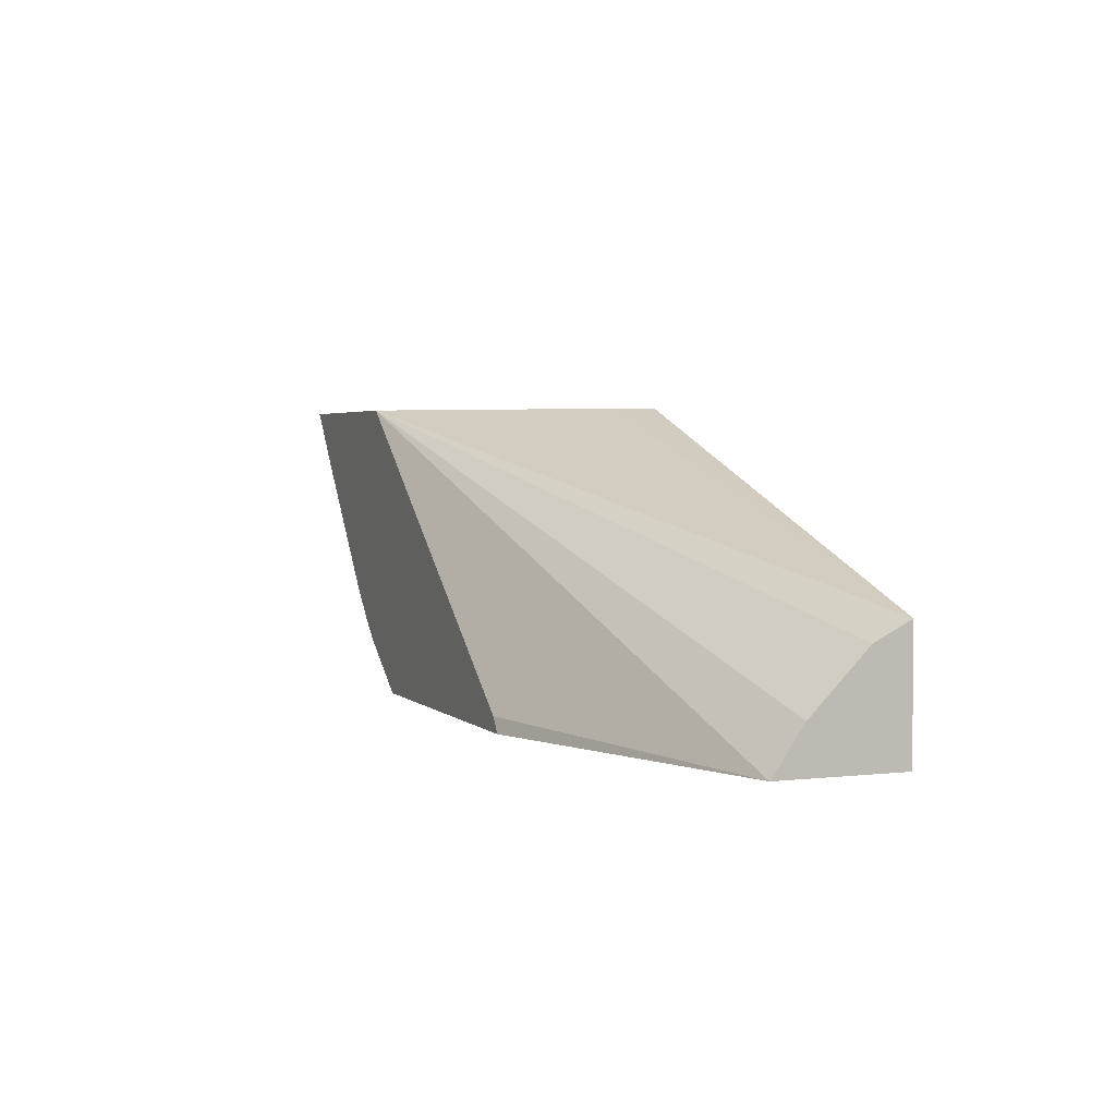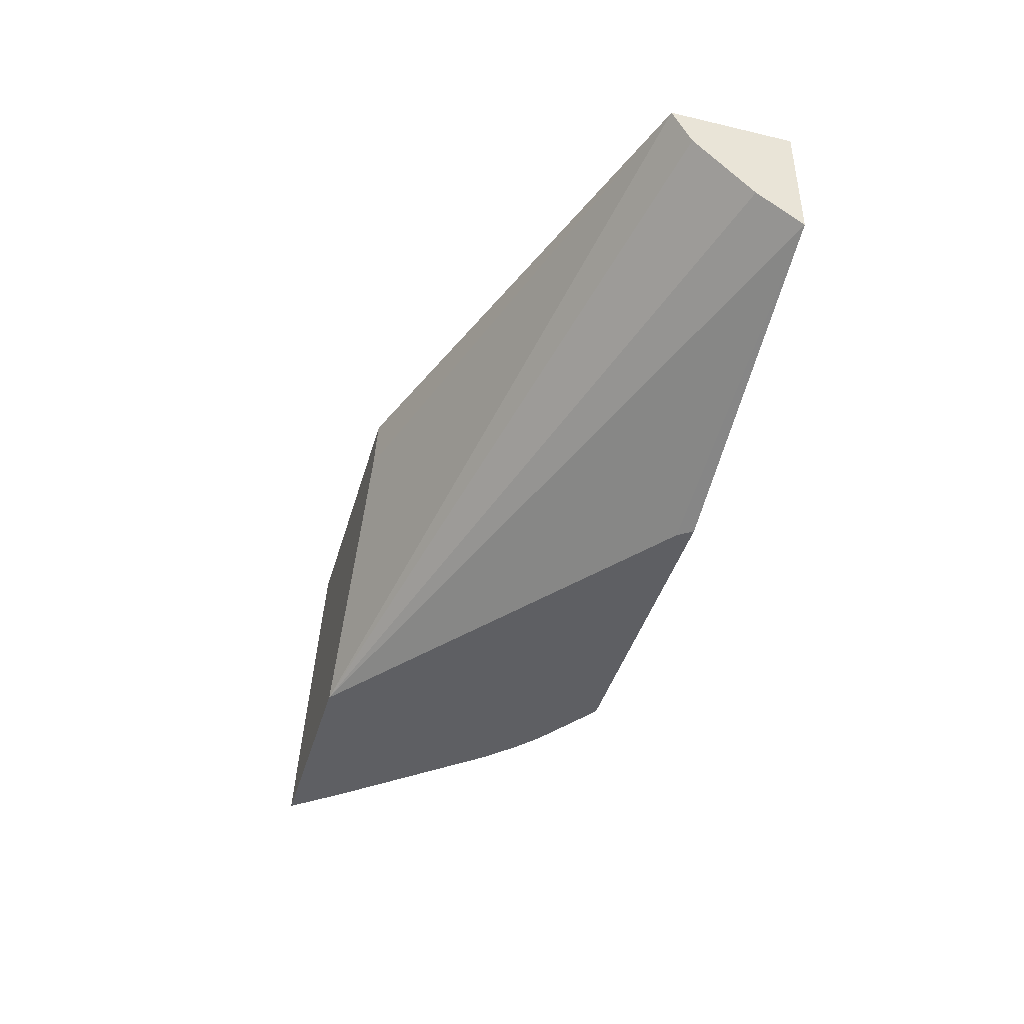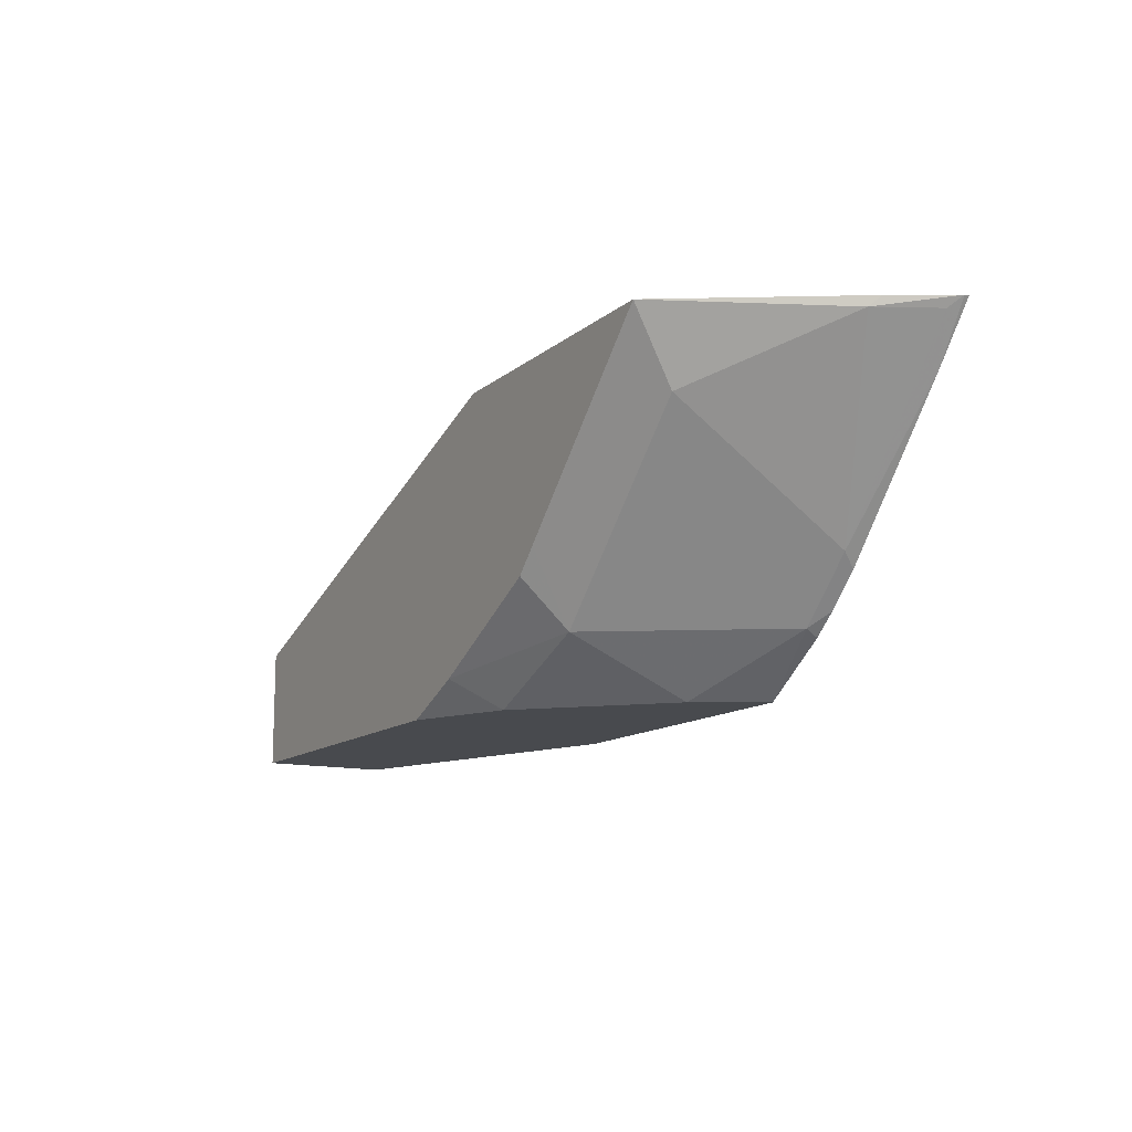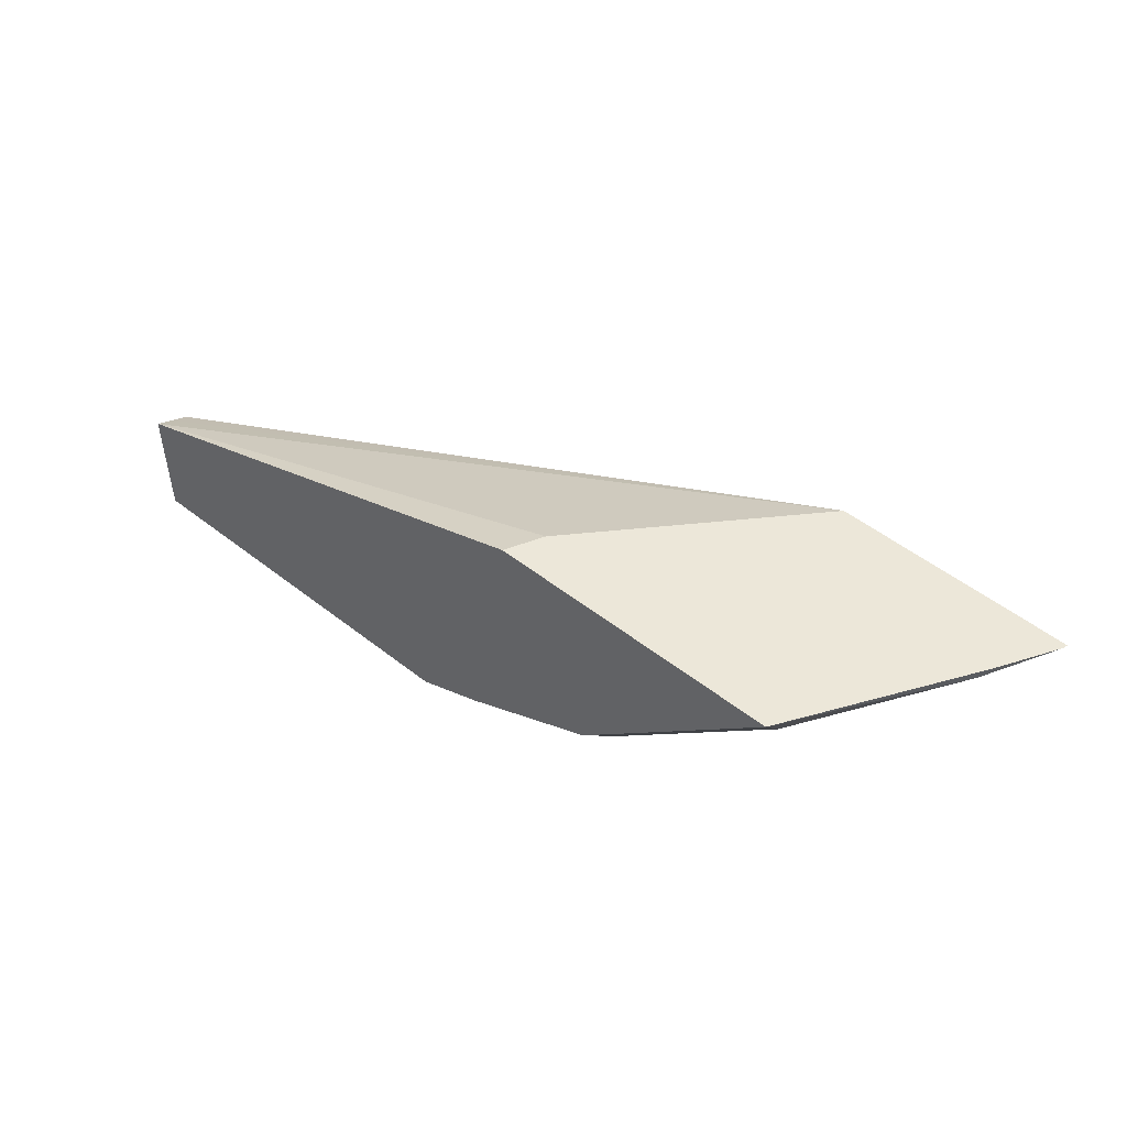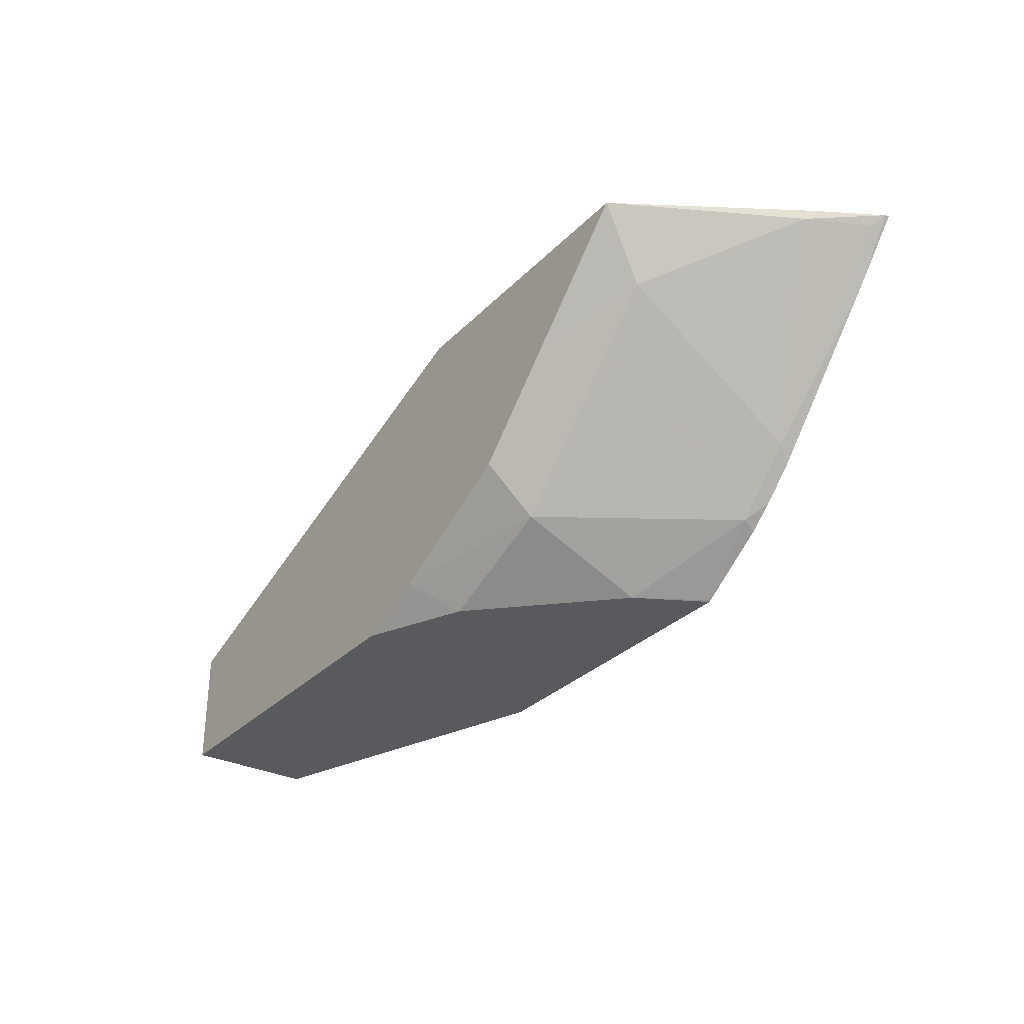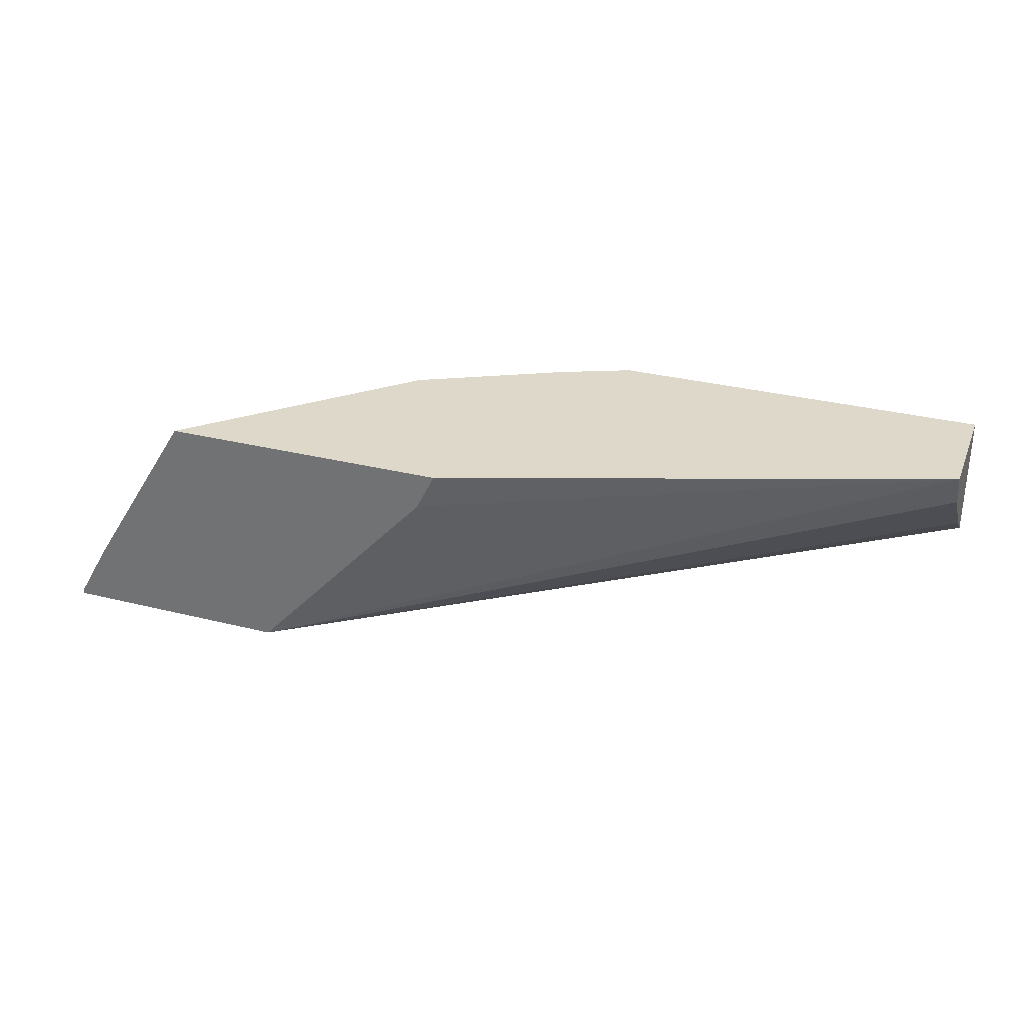
<metadata>
{"format":"obj","ext":"obj","renderer":"f3d","projection":"perspective","resolution":1024,"background":"white","views":[{"elev":3.1,"azim":-111.7,"up":"+Y"},{"elev":-41.9,"azim":-105.8,"up":"+Z"},{"elev":-12.8,"azim":60.6,"up":"+Y"},{"elev":50.2,"azim":40.8,"up":"+Y"},{"elev":-30.9,"azim":54.5,"up":"+Y"},{"elev":31.0,"azim":-160.2,"up":"+Z"}]}
</metadata>
<code>
v 0.001087 -0.7919 0.4379
v 0.001087 -0.7109 0.4379
v 0.001087 -0.7919 0.3534
v 0.2534 -0.7919 0.4379
v 0.001087 -0.7173 0.4251
v 0.3297 -0.5942 0.4379
v 0.3421 -0.5942 0.4131
v 0.4636 -0.5942 0.2816
v 0.2186 -0.782 0.2816
v 0.2114 -0.7919 0.2816
v 0.001087 -0.762 0.3745
v 0.3184 -0.7919 0.4091
v 0.2998 -0.7719 0.4379
v 0.001087 -0.7232 0.4133
v 0.5235 -0.5942 0.4379
v 0.6186 -0.5942 0.2816
v 0.4257 -0.7919 0.2816
v 0.3255 -0.7919 0.4021
v 0.3971 -0.7555 0.4068
v 0.3933 -0.7244 0.4379
v 0.5095 -0.6082 0.4379
v 0.5133 -0.6393 0.4068
v 0.5908 -0.6005 0.3293
v 0.5956 -0.5942 0.323
v 0.6181 -0.5942 0.2843
v 0.5906 -0.6294 0.2816
v 0.4269 -0.7912 0.2816
v 0.4247 -0.7919 0.2835
v 0.3642 -0.7919 0.3634
v 0.4006 -0.7919 0.327
v 0.4746 -0.7555 0.2906
v 0.4474 -0.6704 0.4379
v 0.4086 -0.7091 0.4379
v 0.5133 -0.7168 0.2906
v 0.6102 -0.6005 0.2906
v 0.5088 -0.7257 0.2816
v 0.4723 -0.76 0.2816
v 0.488 -0.7465 0.2816
f 19 30 31
f 19 29 30
f 18 29 19
f 17 27 28
f 16 25 26
f 15 23 24
f 15 22 23
f 12 19 13
f 13 19 20
f 12 18 19
f 8 11 14
f 8 10 9
f 8 17 10
f 19 31 22
f 8 27 17
f 15 21 22
f 19 22 32
f 23 34 35
f 19 33 20
f 8 37 27
f 31 38 36
f 31 37 38
f 27 31 30
f 27 37 31
f 27 30 28
f 26 34 36
f 26 35 34
f 25 35 26
f 23 25 24
f 23 35 25
f 31 36 34
f 22 34 23
f 22 31 34
f 21 32 22
f 19 32 33
f 8 38 37
f 1 12 4
f 8 26 36
f 1 13 20
f 1 4 13
f 1 18 12
f 1 29 18
f 1 30 29
f 1 28 30
f 1 33 32
f 1 17 28
f 1 3 10
f 1 11 3
f 1 14 11
f 1 5 14
f 1 2 5
f 8 36 38
f 1 10 17
f 1 32 21
f 1 20 33
f 1 15 6
f 8 16 26
f 6 8 7
f 6 16 8
f 6 25 16
f 6 24 25
f 1 21 15
f 5 8 14
f 4 12 13
f 6 15 24
f 3 11 8
f 3 9 10
f 2 8 5
f 2 7 8
f 2 6 7
f 1 6 2
f 3 8 9

</code>
